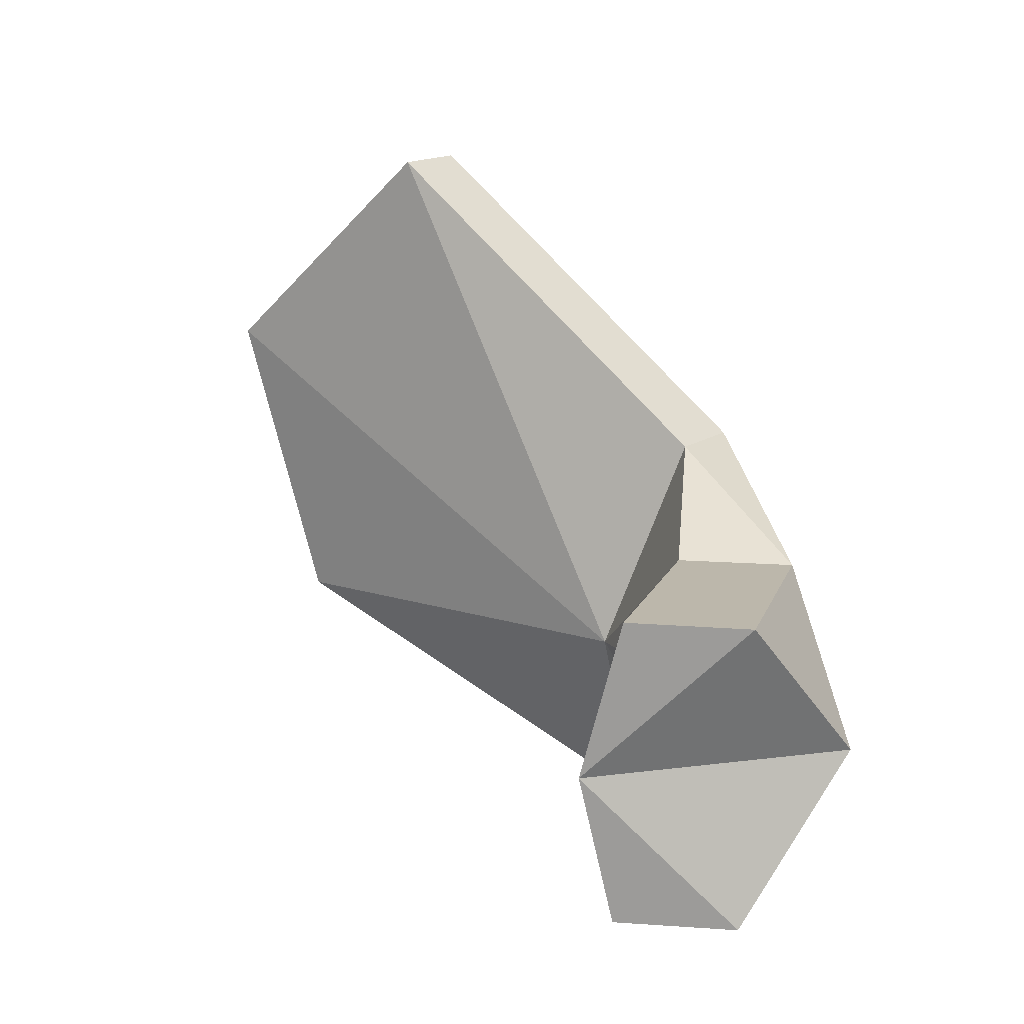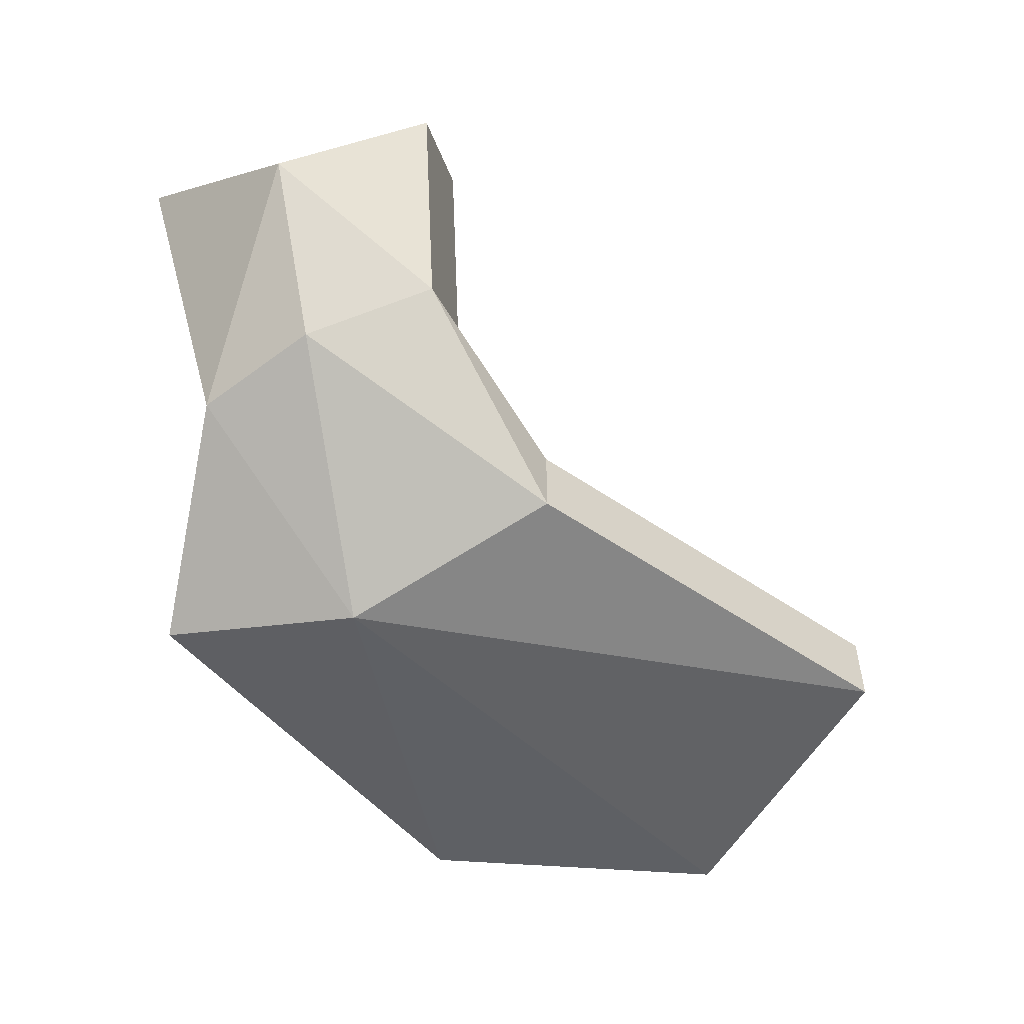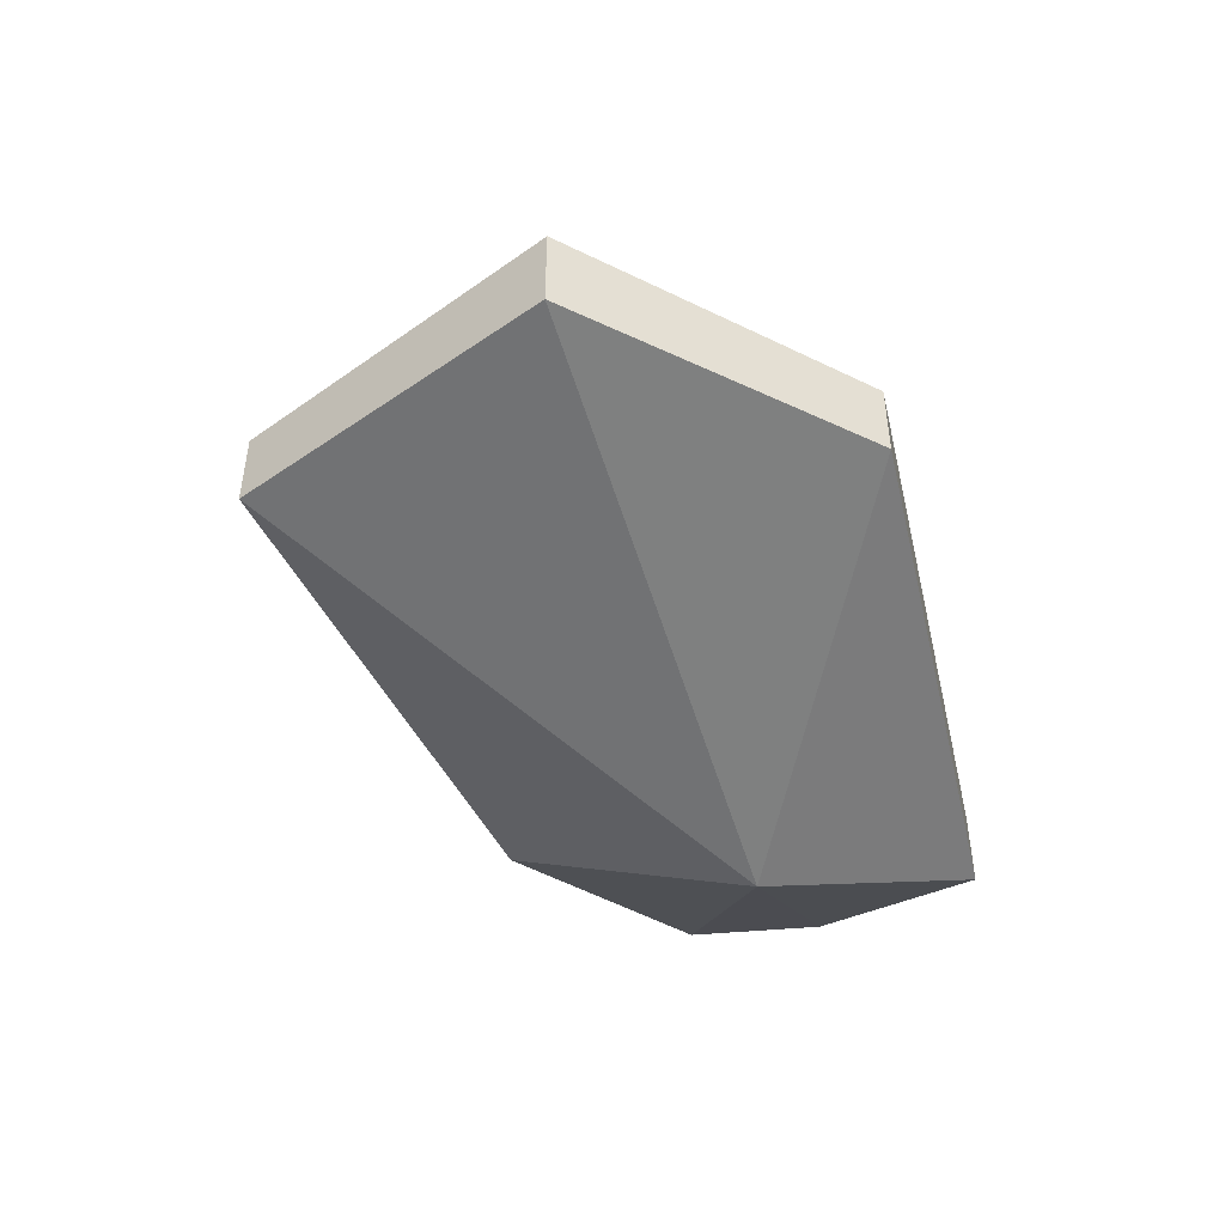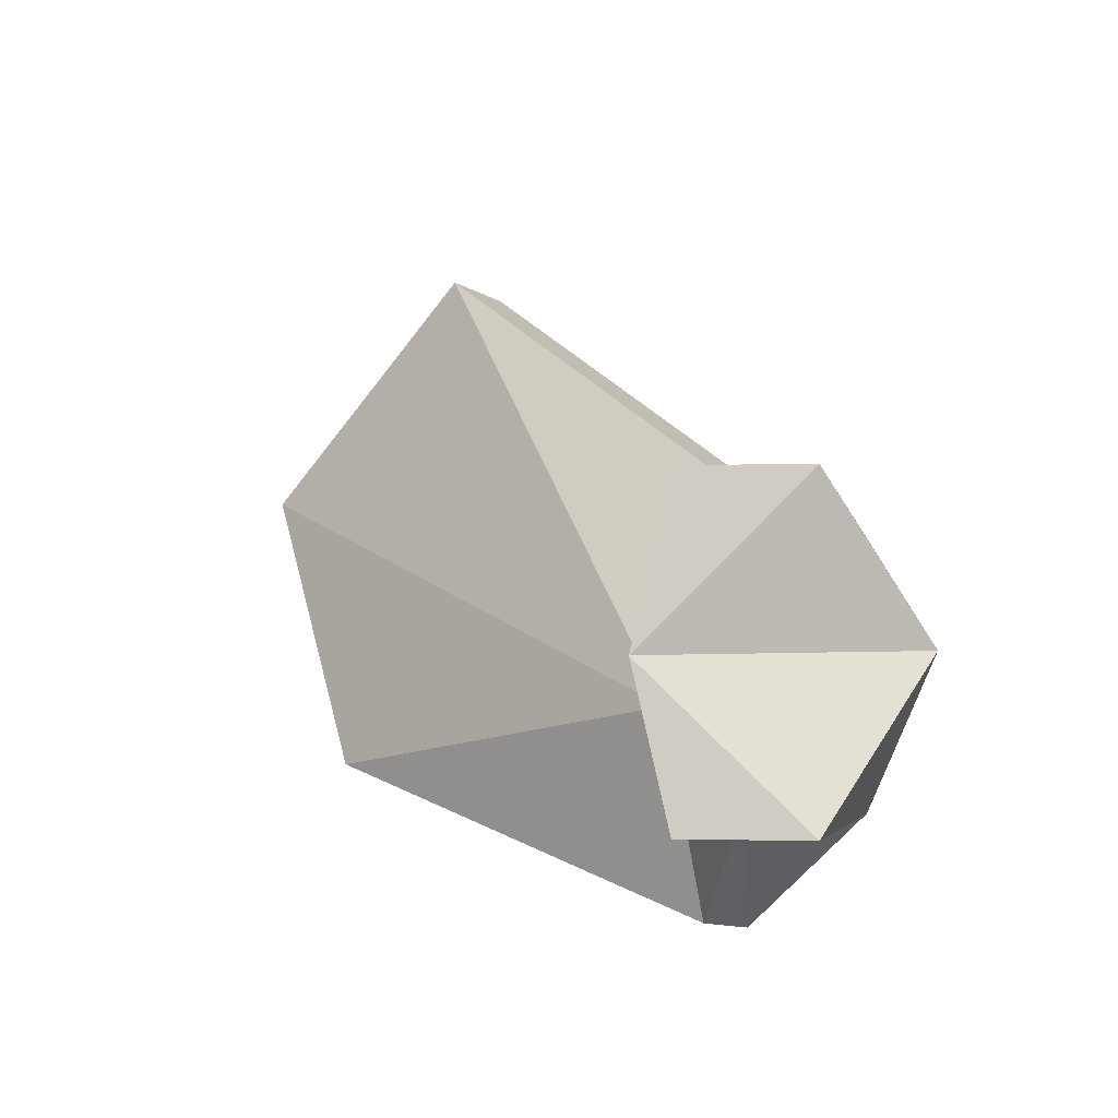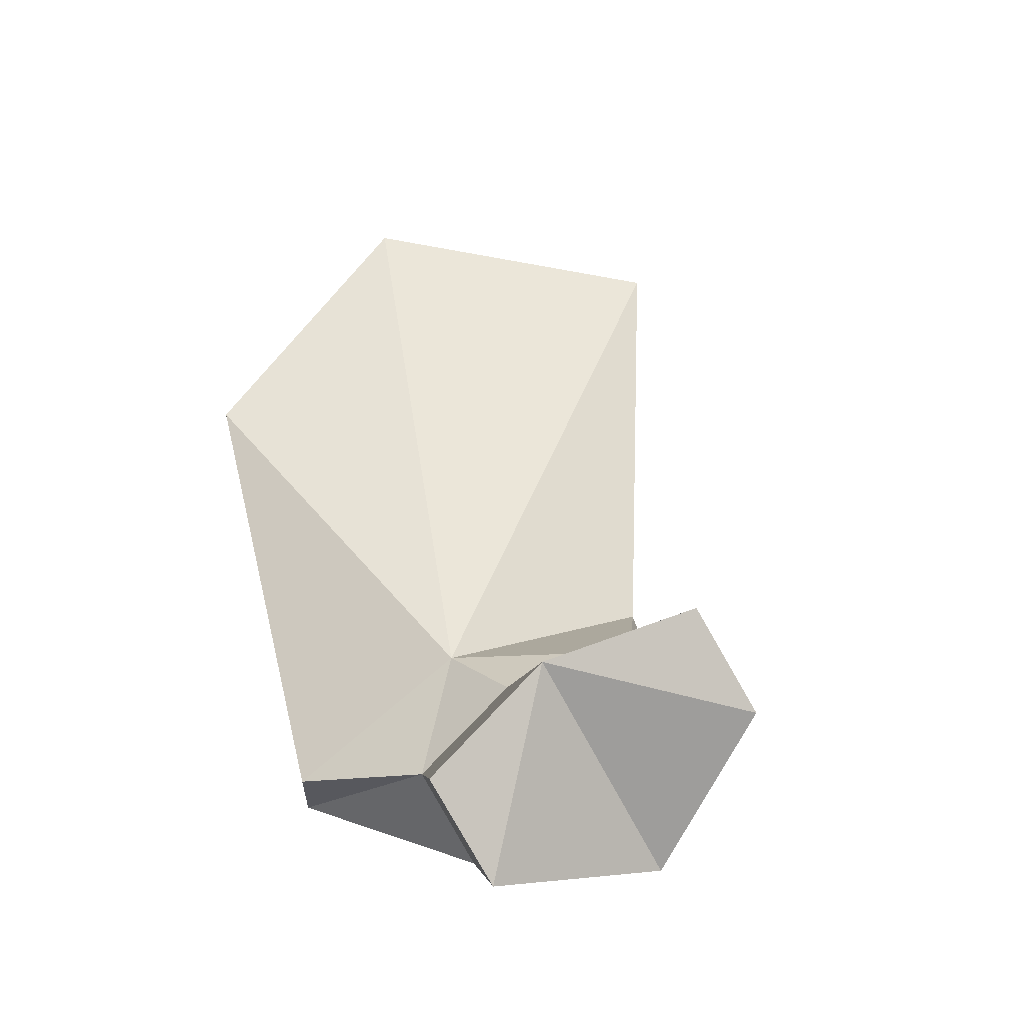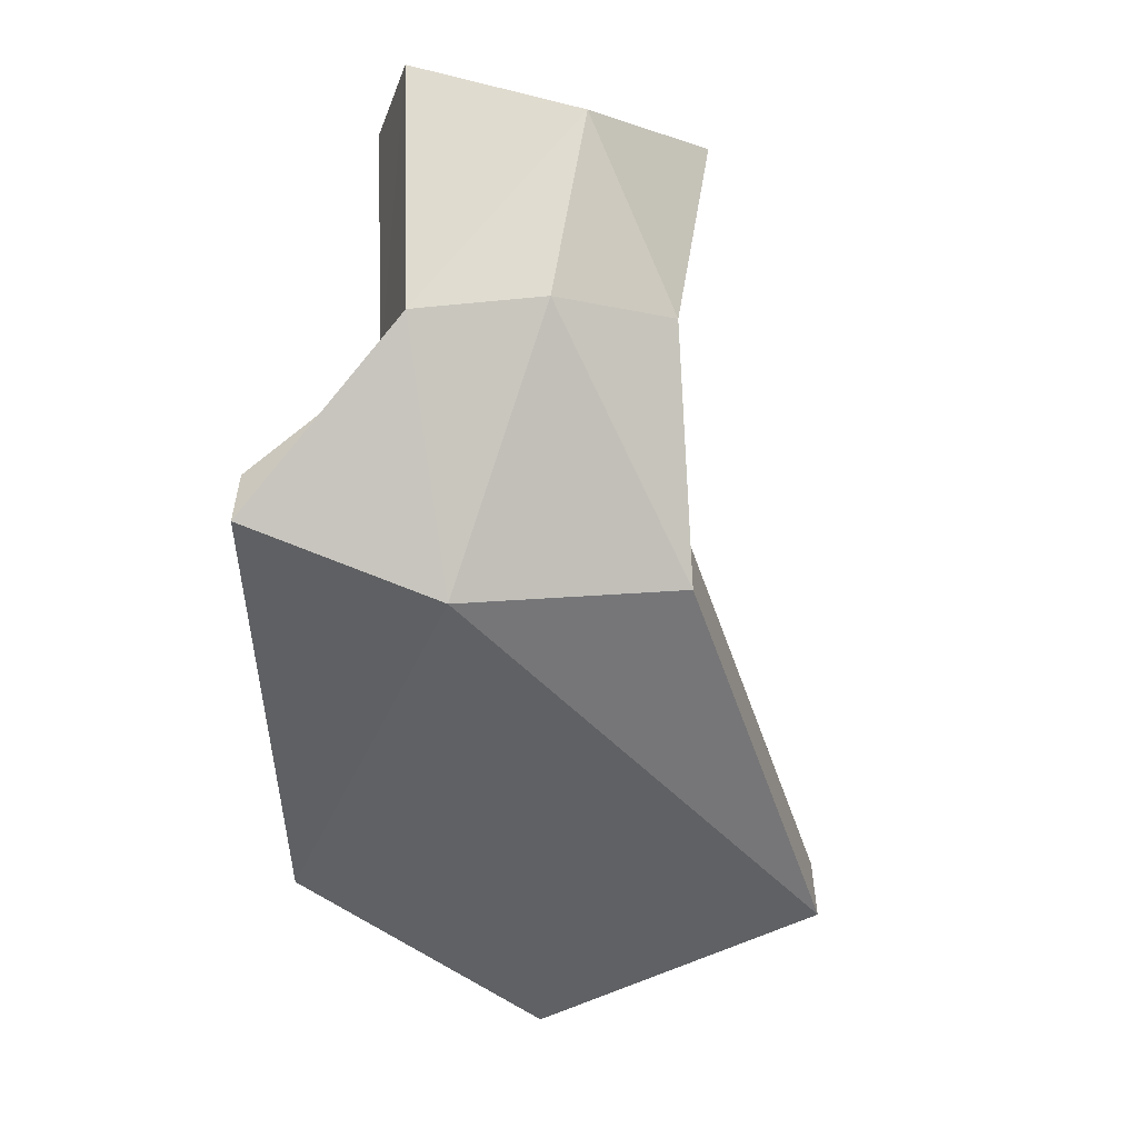
<metadata>
{"format":"obj","ext":"obj","renderer":"f3d","projection":"perspective","resolution":1024,"background":"white","views":[{"elev":15.7,"azim":-144.0,"up":"+Z"},{"elev":-54.4,"azim":-77.2,"up":"+Y"},{"elev":-49.4,"azim":79.7,"up":"+Y"},{"elev":-12.3,"azim":-143.2,"up":"+Z"},{"elev":60.9,"azim":-126.9,"up":"+Y"},{"elev":-56.6,"azim":-110.5,"up":"+Y"}]}
</metadata>
<code>
g default
v -0.3201 0.05164 0.7785
v 2.841 -1.739 2.614
v 0.2156 0.3672 0.7932
v 2.841 -1.326 2.614
v 0.3 0.2989 -0.8099
v 3.598 -1.326 -0.06199
v -0.2357 -0.01666 -0.8247
v 3.598 -1.739 -0.06199
v 0.8394 -1.118 -0.5312
v 0.3394 -1.434 -0.5459
v 0.1106 -1.078 0.7386
v 0.6106 -0.7622 0.7534
v 1.382 -1.579 -1.019
v 1.382 -1.992 -1.019
v 1.036 -1.912 1.153
v 1.036 -1.499 1.153
v 4.079 -1.27 1.492
v 1.344 -1.181 0.03829
v 0.8805 -0.8497 0.09617
v 0.4219 0.4279 -0.02812
v -0.5373 -0.5531 0.0298
v 0.07649 -1.357 0.07245
v 1.344 -2.181 0.03829
v 4.079 -1.739 1.492
g leftFin
f 11 12 1
f 1 12 3
f 3 12 20
f 20 12 19
f 5 9 7
f 7 9 10
f 22 11 21
f 21 11 1
f 2 24 4
f 4 24 17
f 21 1 20
f 20 1 3
f 13 14 9
f 9 14 10
f 11 22 15
f 15 22 23
f 12 11 16
f 16 11 15
f 19 12 18
f 18 12 16
f 6 8 13
f 13 8 14
f 15 23 2
f 2 23 24
f 15 2 16
f 16 2 4
f 16 4 18
f 18 4 17
f 13 18 6
f 6 18 17
f 19 18 9
f 9 18 13
f 20 19 5
f 5 19 9
f 21 20 7
f 7 20 5
f 7 10 21
f 21 10 22
f 22 10 23
f 23 10 14
f 24 23 8
f 8 23 14
f 17 24 6
f 6 24 8

</code>
